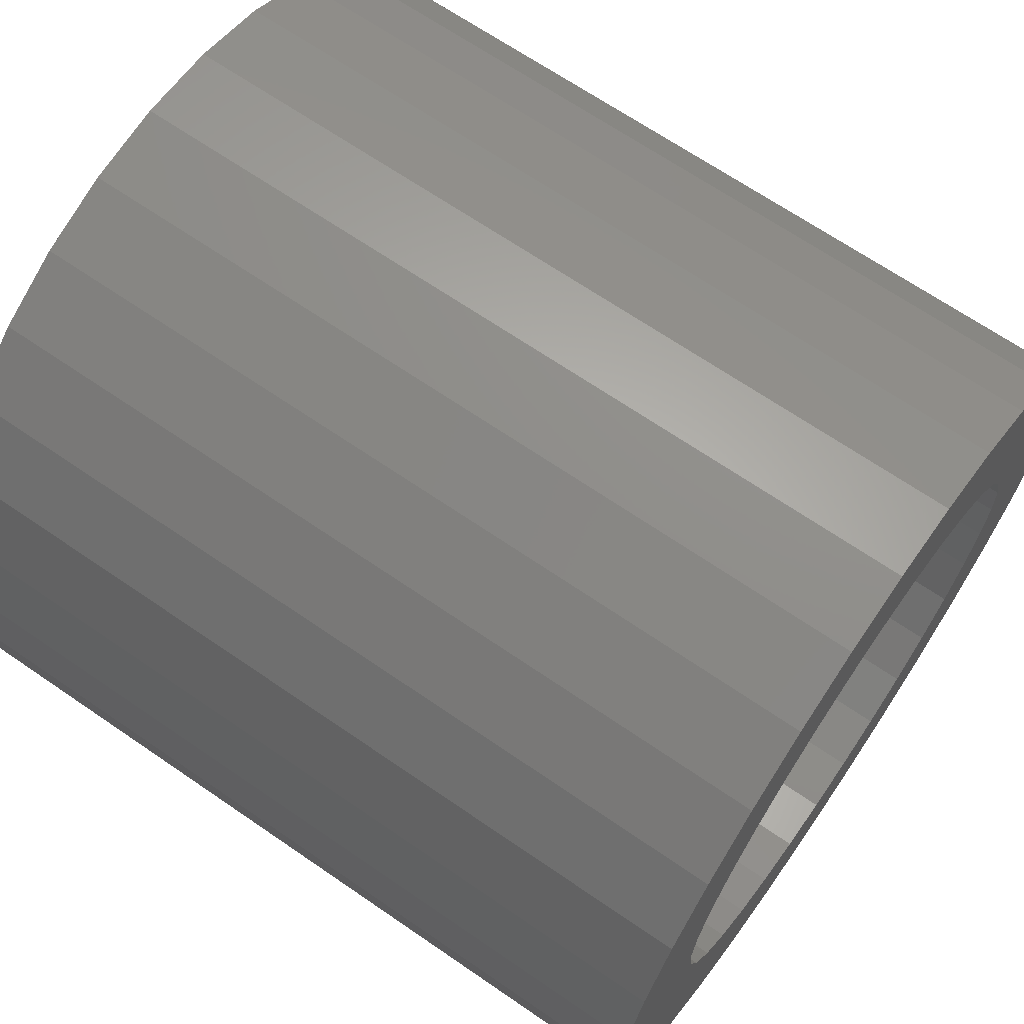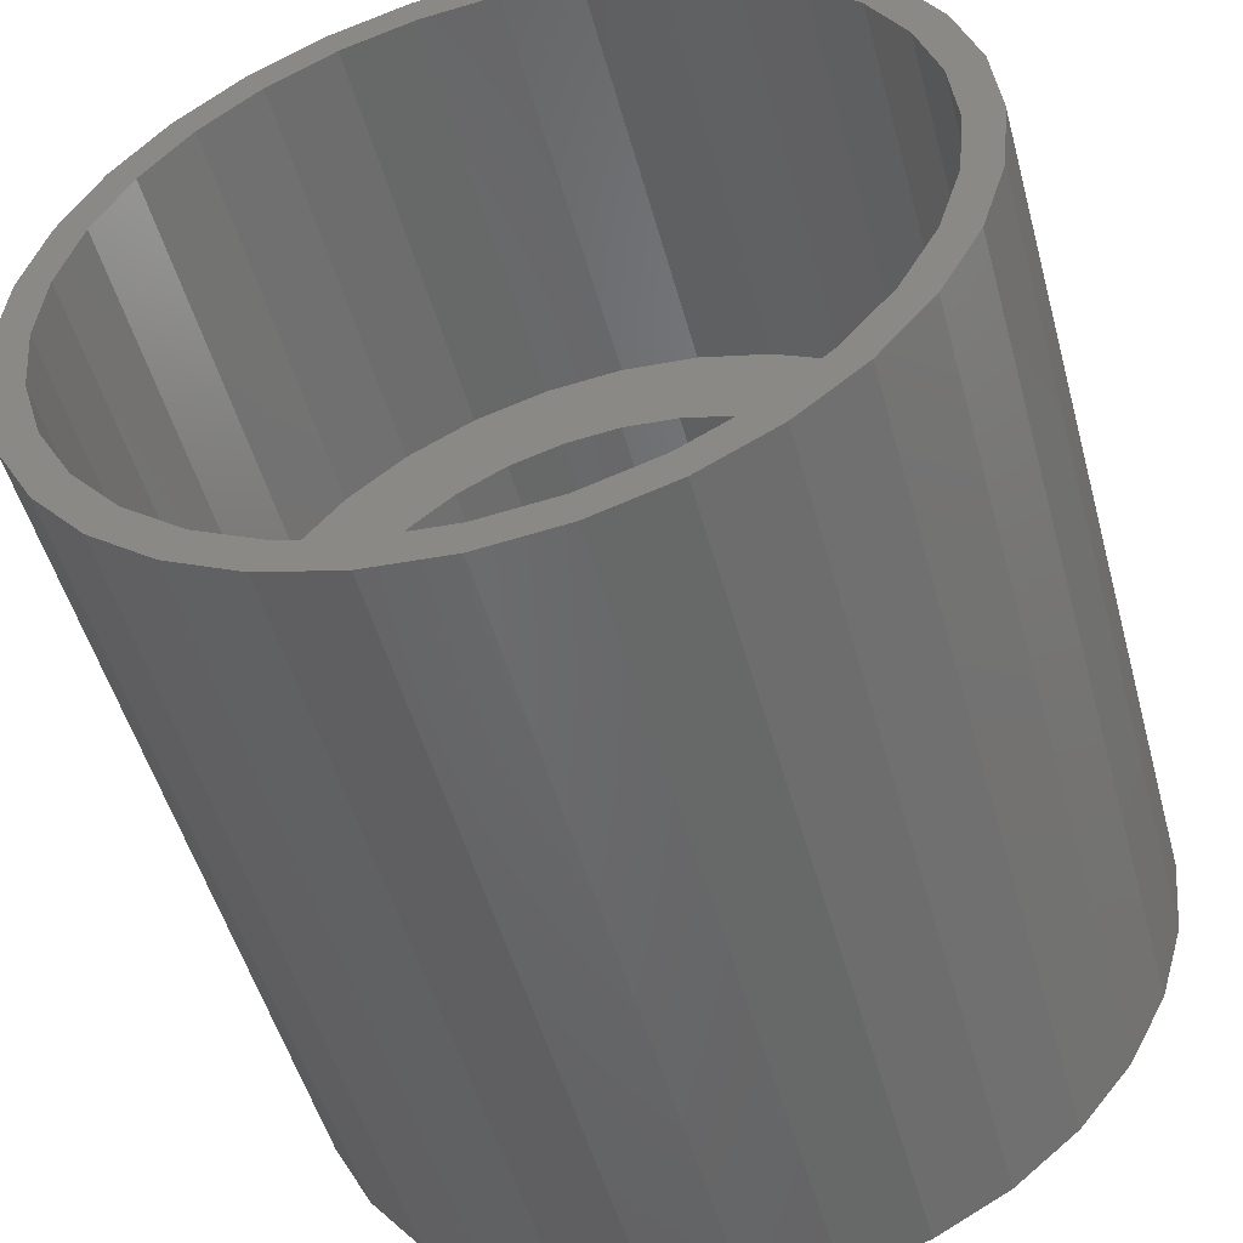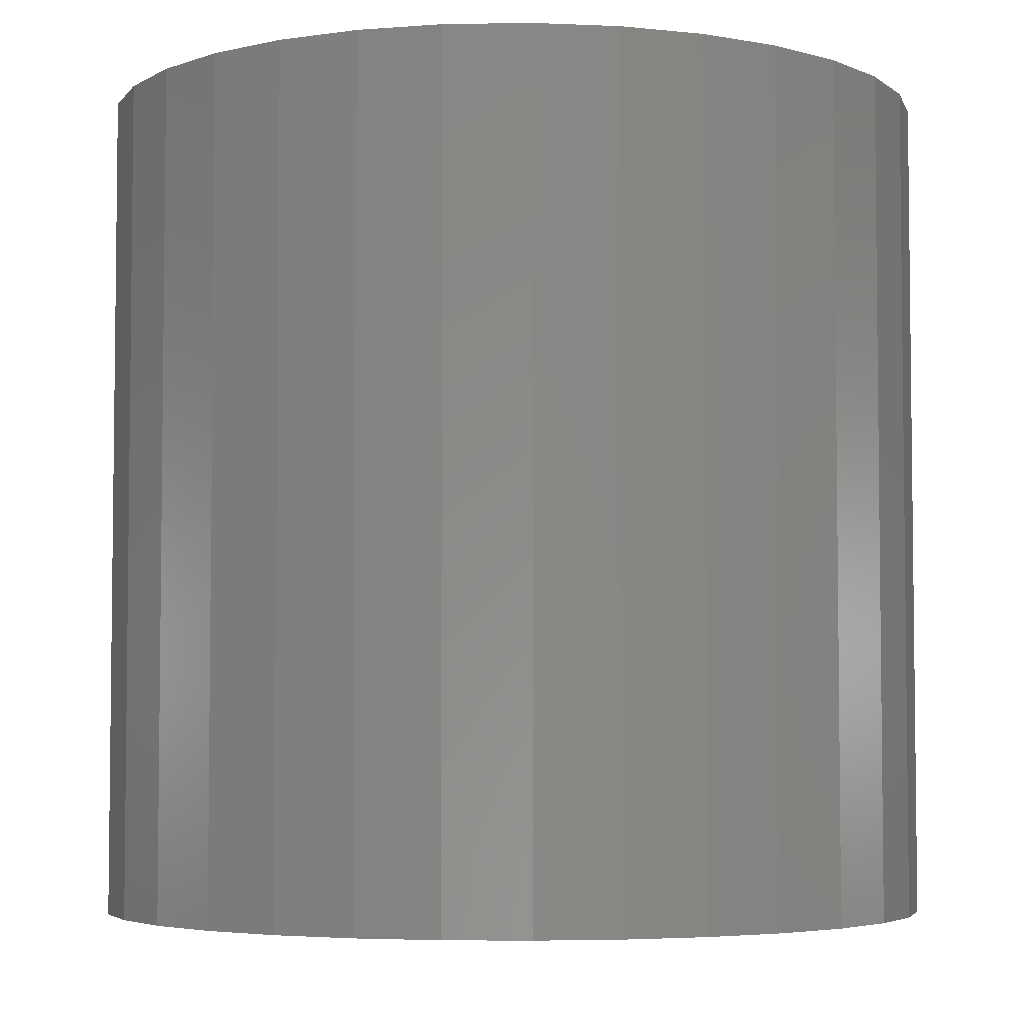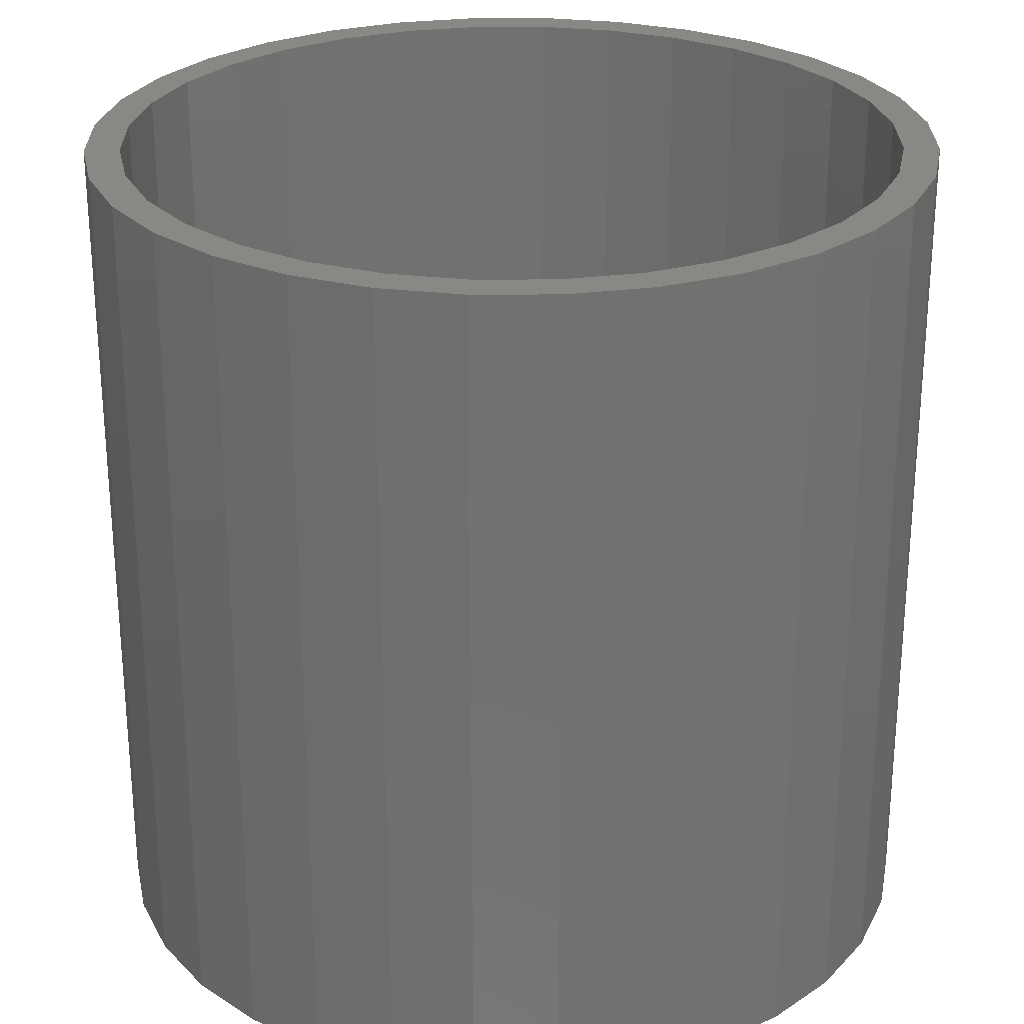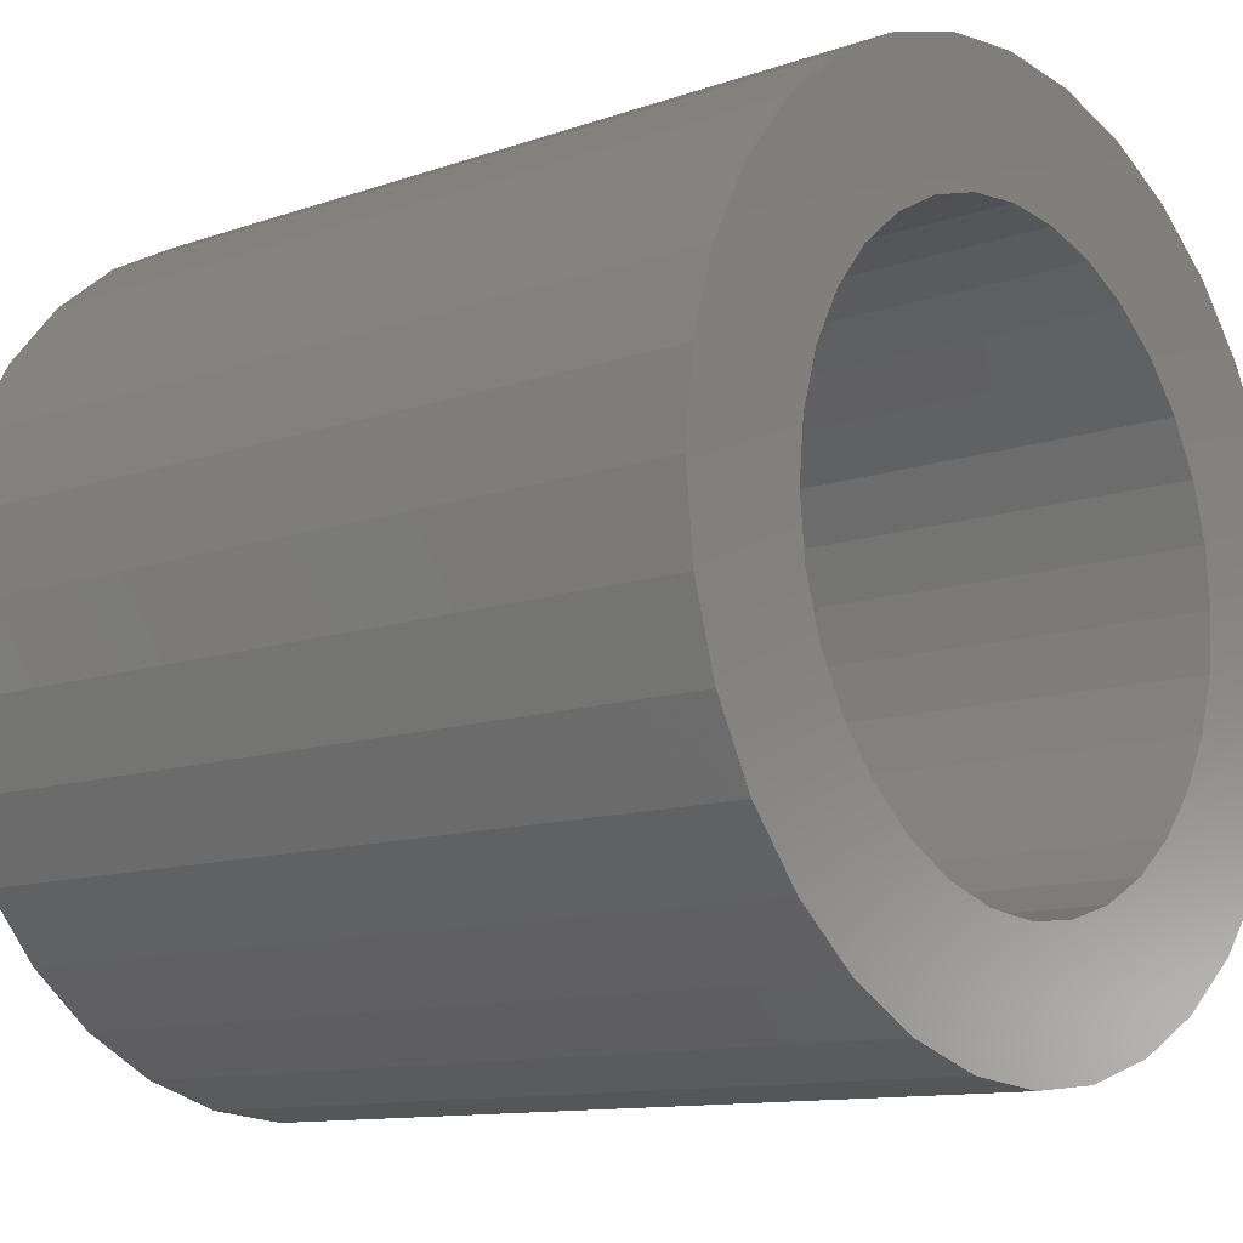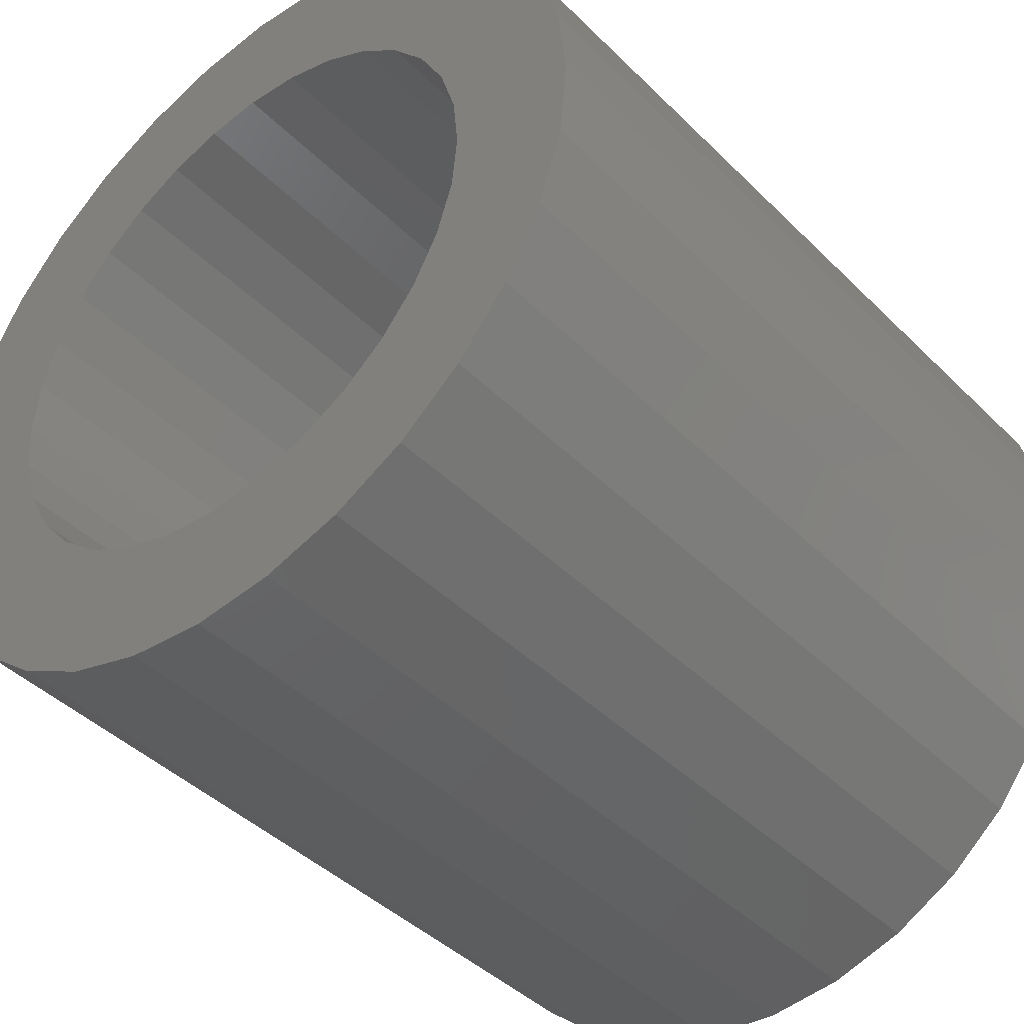
<metadata>
{"format":"stl","ext":"stl","renderer":"f3d","projection":"perspective","resolution":1024,"background":"white","views":[{"elev":67.4,"azim":-55.4,"up":"+Z"},{"elev":-51.0,"azim":-164.8,"up":"+Z"},{"elev":-4.5,"azim":-171.3,"up":"+Y"},{"elev":26.6,"azim":-51.1,"up":"+Y"},{"elev":-11.4,"azim":-49.6,"up":"+Z"},{"elev":-42.5,"azim":40.6,"up":"+Z"}]}
</metadata>
<code>
# stl→obj: 192 verts, 384 faces
v 0.003947 -0.375 -0.2618
v 0.05501 -0.375 -0.2567
v 0.1966 -0.375 -0.2888
v 0.1366 -0.375 -0.3209
v 0.07139 -0.375 -0.3407
v 0.003618 -0.375 -0.3474
v -0.06415 -0.375 -0.3407
v -0.1293 -0.375 -0.3209
v -0.1894 -0.375 -0.2888
v -0.04712 -0.375 -0.2567
v 0.003947 -0.375 0.2618
v -0.04712 -0.375 0.2567
v -0.1894 -0.375 0.2888
v -0.1293 -0.375 0.3209
v -0.06415 -0.375 0.3407
v 0.003618 -0.375 0.3474
v 0.07139 -0.375 0.3407
v 0.1366 -0.375 0.3209
v 0.1966 -0.375 0.2888
v 0.05501 -0.375 0.2567
v -0.1811 -0.375 0.1851
v -0.2852 -0.375 0.193
v -0.1415 -0.375 0.2176
v -0.242 -0.375 0.2456
v -0.09622 -0.375 0.2418
v -0.2528 -0.375 0.05107
v -0.3371 -0.375 0.06777
v -0.2379 -0.375 0.1002
v -0.3173 -0.375 0.1329
v -0.2137 -0.375 0.1454
v -0.2137 -0.375 -0.1454
v -0.3173 -0.375 -0.1329
v -0.2379 -0.375 -0.1002
v -0.3371 -0.375 -0.06777
v -0.2528 -0.375 -0.05107
v -0.3438 -0.375 4.254e-17
v -0.2578 -0.375 2.488e-17
v -0.09622 -0.375 -0.2418
v -0.242 -0.375 -0.2456
v -0.1415 -0.375 -0.2176
v -0.2852 -0.375 -0.193
v -0.1811 -0.375 -0.1851
v 0.189 -0.375 0.1851
v 0.1494 -0.375 0.2176
v 0.2924 -0.375 0.193
v 0.1041 -0.375 0.2418
v 0.2492 -0.375 0.2456
v 0.2607 -0.375 0.05107
v 0.2458 -0.375 0.1002
v 0.3443 -0.375 0.06777
v 0.2216 -0.375 0.1454
v 0.3245 -0.375 0.1329
v 0.2216 -0.375 -0.1454
v 0.2458 -0.375 -0.1002
v 0.3245 -0.375 -0.1329
v 0.2607 -0.375 -0.05107
v 0.3443 -0.375 -0.06777
v 0.2657 -0.375 -3.923e-17
v 0.351 -0.375 -4.254e-17
v 0.1041 -0.375 -0.2418
v 0.1494 -0.375 -0.2176
v 0.2492 -0.375 -0.2456
v 0.189 -0.375 -0.1851
v 0.2924 -0.375 -0.193
v -0.06998 -4.104e-18 0.3717
v 0.003947 2.576e-33 0.3789
v 0.003618 2.102e-17 0.3474
v -0.2066 -1.169e-17 0.3151
v -0.1293 1.364e-17 0.3209
v -0.1894 1.03e-17 0.2888
v -0.264 -1.487e-17 0.268
v -0.1293 1.364e-17 -0.3209
v -0.2066 -1.169e-17 -0.3151
v -0.1894 1.03e-17 -0.2888
v 0.003947 -5.152e-33 -0.3789
v -0.06998 -4.104e-18 -0.3717
v 0.003618 2.102e-17 -0.3474
v 0.07788 4.104e-18 0.3717
v 0.149 8.05e-18 0.3501
v 0.07139 2.478e-17 0.3407
v 0.1366 2.84e-17 0.3209
v 0.1966 3.173e-17 -0.2888
v 0.2719 1.487e-17 -0.268
v 0.2145 1.169e-17 -0.3151
v 0.1366 2.84e-17 -0.3209
v 0.149 8.05e-18 -0.3501
v 0.07139 2.478e-17 -0.3407
v 0.07788 4.104e-18 -0.3717
v -0.1411 -8.05e-18 0.3501
v -0.06415 1.726e-17 0.3407
v -0.1411 -8.05e-18 -0.3501
v -0.06415 1.726e-17 -0.3407
v -0.242 7.383e-18 0.2456
v -0.2852 4.984e-18 0.193
v -0.3111 -1.749e-17 0.2105
v -0.3173 3.203e-18 0.1329
v -0.3462 -1.943e-17 0.145
v -0.3371 2.105e-18 0.06777
v -0.3677 -2.063e-17 0.07393
v -0.3438 8.473e-18 4.254e-17
v -0.375 -2.104e-17 4.641e-17
v -0.3371 2.105e-18 -0.06777
v -0.3677 -2.063e-17 -0.07393
v -0.3173 3.203e-18 -0.1329
v -0.3462 -1.943e-17 -0.145
v -0.2852 4.984e-18 -0.193
v -0.3111 -1.749e-17 -0.2105
v -0.242 7.383e-18 -0.2456
v -0.264 -1.487e-17 -0.268
v 0.2492 3.465e-17 -0.2456
v 0.2924 3.705e-17 -0.193
v 0.319 1.749e-17 -0.2105
v 0.3245 3.883e-17 -0.1329
v 0.354 1.943e-17 -0.145
v 0.3443 3.993e-17 -0.06777
v 0.3756 2.063e-17 -0.07393
v 0.351 4.704e-17 -4.254e-17
v 0.3829 2.104e-17 -4.641e-17
v 0.3443 3.993e-17 0.06777
v 0.3756 2.063e-17 0.07393
v 0.3245 3.883e-17 0.1329
v 0.354 1.943e-17 0.145
v 0.2924 3.705e-17 0.193
v 0.319 1.749e-17 0.2105
v 0.2492 3.465e-17 0.2456
v 0.2719 1.487e-17 0.268
v 0.1966 3.173e-17 0.2888
v 0.2145 1.169e-17 0.3151
v 0.05501 -0.75 -0.2567
v 0.1041 -0.75 -0.2418
v 0.1494 -0.75 -0.2176
v 0.189 -0.75 -0.1851
v 0.2216 -0.75 -0.1454
v 0.2458 -0.75 -0.1002
v 0.2607 -0.75 -0.05107
v 0.2657 -0.75 -3.923e-17
v 0.003947 -0.75 -0.2618
v -0.04712 -0.75 -0.2567
v -0.09622 -0.75 -0.2418
v -0.1415 -0.75 -0.2176
v -0.1811 -0.75 -0.1851
v -0.2137 -0.75 -0.1454
v -0.2379 -0.75 -0.1002
v -0.2528 -0.75 -0.05107
v -0.2578 -0.75 2.488e-17
v -0.04712 -0.75 0.2567
v -0.09622 -0.75 0.2418
v -0.1415 -0.75 0.2176
v -0.1811 -0.75 0.1851
v -0.2137 -0.75 0.1454
v -0.2379 -0.75 0.1002
v -0.2528 -0.75 0.05107
v 0.003947 -0.75 0.2618
v 0.05501 -0.75 0.2567
v 0.1041 -0.75 0.2418
v 0.1494 -0.75 0.2176
v 0.189 -0.75 0.1851
v 0.2216 -0.75 0.1454
v 0.2458 -0.75 0.1002
v 0.2607 -0.75 0.05107
v -0.3111 -0.75 0.2105
v 0.2719 -0.75 0.268
v 0.2145 -0.75 0.3151
v 0.149 -0.75 0.3501
v 0.07788 -0.75 0.3717
v 0.003947 -0.75 0.3789
v -0.06998 -0.75 0.3717
v -0.1411 -0.75 0.3501
v -0.2066 -0.75 0.3151
v -0.264 -0.75 0.268
v -0.264 -0.75 -0.268
v -0.2066 -0.75 -0.3151
v -0.3111 -0.75 -0.2105
v -0.1411 -0.75 -0.3501
v -0.06998 -0.75 -0.3717
v 0.003947 -0.75 -0.3789
v 0.07788 -0.75 -0.3717
v 0.149 -0.75 -0.3501
v 0.2145 -0.75 -0.3151
v 0.2719 -0.75 -0.268
v 0.319 -0.75 -0.2105
v -0.3462 -0.75 0.145
v -0.3677 -0.75 0.07393
v -0.375 -0.75 4.641e-17
v -0.3677 -0.75 -0.07393
v -0.3462 -0.75 -0.145
v 0.319 -0.75 0.2105
v 0.354 -0.75 0.145
v 0.3756 -0.75 0.07393
v 0.3829 -0.75 -4.641e-17
v 0.3756 -0.75 -0.07393
v 0.354 -0.75 -0.145
f 1 2 3
f 1 3 4
f 1 4 5
f 1 5 6
f 1 6 7
f 1 7 8
f 1 8 9
f 1 9 10
f 11 12 13
f 11 13 14
f 11 14 15
f 11 15 16
f 11 16 17
f 11 17 18
f 11 18 19
f 11 19 20
f 21 22 23
f 23 22 24
f 23 24 25
f 25 24 13
f 25 13 12
f 26 27 28
f 28 27 29
f 28 29 30
f 30 29 22
f 30 22 21
f 31 32 33
f 33 32 34
f 33 34 35
f 35 34 36
f 35 36 37
f 37 36 27
f 37 27 26
f 38 39 40
f 40 39 41
f 40 41 42
f 42 41 32
f 42 32 31
f 9 39 10
f 10 39 38
f 43 44 45
f 45 44 46
f 45 46 47
f 47 46 20
f 47 20 19
f 48 49 50
f 50 49 51
f 50 51 52
f 52 51 43
f 52 43 45
f 53 54 55
f 55 54 56
f 55 56 57
f 57 56 58
f 57 58 59
f 59 58 48
f 59 48 50
f 60 61 62
f 62 61 63
f 62 63 64
f 64 63 53
f 64 53 55
f 2 60 3
f 3 60 62
f 65 66 67
f 68 69 70
f 70 71 68
f 72 73 74
f 75 76 77
f 67 66 78
f 78 79 67
f 80 67 79
f 81 80 79
f 82 83 84
f 84 85 82
f 85 84 86
f 87 85 86
f 77 87 86
f 77 86 88
f 88 75 77
f 89 65 67
f 89 67 90
f 89 90 69
f 89 69 68
f 91 73 72
f 91 72 92
f 91 92 77
f 91 77 76
f 70 93 71
f 71 93 94
f 71 94 95
f 95 94 96
f 95 96 97
f 97 96 98
f 97 98 99
f 99 98 100
f 99 100 101
f 101 100 102
f 101 102 103
f 103 102 104
f 103 104 105
f 105 104 106
f 105 106 107
f 107 106 108
f 107 108 109
f 109 108 74
f 109 74 73
f 82 110 83
f 83 110 111
f 83 111 112
f 112 111 113
f 112 113 114
f 114 113 115
f 114 115 116
f 116 115 117
f 116 117 118
f 118 117 119
f 118 119 120
f 120 119 121
f 120 121 122
f 122 121 123
f 122 123 124
f 124 123 125
f 124 125 126
f 126 125 127
f 126 127 128
f 128 127 81
f 128 81 79
f 1 129 2
f 2 129 130
f 2 130 60
f 60 130 131
f 60 131 61
f 61 131 132
f 61 132 63
f 63 132 133
f 63 133 53
f 53 133 134
f 53 134 54
f 54 134 135
f 54 135 56
f 56 135 136
f 56 136 58
f 129 1 137
f 137 1 10
f 137 10 138
f 138 10 38
f 138 38 139
f 139 38 40
f 139 40 140
f 140 40 42
f 140 42 141
f 141 42 31
f 141 31 142
f 142 31 33
f 142 33 143
f 143 33 35
f 143 35 144
f 144 35 37
f 144 37 145
f 11 146 12
f 12 146 147
f 12 147 25
f 25 147 148
f 25 148 23
f 23 148 149
f 23 149 21
f 21 149 150
f 21 150 30
f 30 150 151
f 30 151 28
f 28 151 152
f 28 152 26
f 26 152 145
f 26 145 37
f 146 11 153
f 153 11 20
f 153 20 154
f 154 20 46
f 154 46 155
f 155 46 44
f 155 44 156
f 156 44 43
f 156 43 157
f 157 43 51
f 157 51 158
f 158 51 49
f 158 49 159
f 159 49 48
f 159 48 160
f 160 48 58
f 160 58 136
f 77 5 87
f 87 5 4
f 87 4 85
f 85 4 3
f 85 3 82
f 82 3 62
f 82 62 110
f 110 62 64
f 110 64 111
f 111 64 55
f 111 55 113
f 113 55 57
f 113 57 115
f 115 57 59
f 115 59 117
f 5 77 6
f 6 77 92
f 6 92 7
f 7 92 72
f 7 72 8
f 8 72 74
f 8 74 9
f 9 74 108
f 9 108 39
f 39 108 106
f 39 106 41
f 41 106 104
f 41 104 32
f 32 104 102
f 32 102 34
f 34 102 100
f 34 100 36
f 67 15 90
f 90 15 14
f 90 14 69
f 69 14 13
f 69 13 70
f 70 13 24
f 70 24 93
f 93 24 22
f 93 22 94
f 94 22 29
f 94 29 96
f 96 29 27
f 96 27 98
f 98 27 36
f 98 36 100
f 15 67 16
f 16 67 80
f 16 80 17
f 17 80 81
f 17 81 18
f 18 81 127
f 18 127 19
f 19 127 125
f 19 125 47
f 47 125 123
f 47 123 45
f 45 123 121
f 45 121 52
f 52 121 119
f 52 119 50
f 50 119 117
f 50 117 59
f 161 148 147
f 162 154 155
f 153 154 162
f 153 162 163
f 153 163 164
f 153 164 165
f 153 165 166
f 153 166 167
f 153 167 168
f 153 168 169
f 153 169 170
f 170 161 147
f 170 147 146
f 170 146 153
f 171 172 137
f 171 137 138
f 171 138 139
f 171 139 140
f 171 140 173
f 137 172 174
f 137 174 175
f 137 175 176
f 137 176 177
f 137 177 178
f 137 178 179
f 137 179 180
f 180 181 131
f 180 131 130
f 180 130 129
f 180 129 137
f 148 161 149
f 149 161 182
f 149 182 150
f 150 182 151
f 151 182 183
f 151 183 152
f 152 183 145
f 145 183 184
f 145 184 144
f 144 184 185
f 144 185 143
f 143 185 186
f 143 186 142
f 142 186 141
f 141 186 173
f 141 173 140
f 162 155 187
f 187 155 156
f 187 156 188
f 188 156 157
f 188 157 158
f 188 158 189
f 189 158 159
f 189 159 160
f 189 160 190
f 190 160 136
f 190 136 191
f 191 136 135
f 191 135 192
f 192 135 134
f 192 134 133
f 192 133 181
f 181 133 132
f 181 132 131
f 118 190 116
f 116 190 191
f 116 191 114
f 114 191 192
f 114 192 112
f 112 192 181
f 112 181 83
f 83 181 180
f 83 180 84
f 84 180 179
f 84 179 86
f 86 179 178
f 86 178 88
f 88 178 177
f 88 177 75
f 75 177 176
f 75 176 76
f 76 176 175
f 76 175 91
f 91 175 174
f 91 174 73
f 73 174 172
f 73 172 109
f 109 172 171
f 109 171 107
f 107 171 173
f 107 173 105
f 105 173 186
f 105 186 103
f 103 186 185
f 103 185 101
f 101 185 184
f 101 184 99
f 99 184 183
f 99 183 97
f 97 183 182
f 97 182 95
f 95 182 161
f 95 161 71
f 71 161 170
f 71 170 68
f 68 170 169
f 68 169 89
f 89 169 168
f 89 168 65
f 65 168 167
f 65 167 66
f 66 167 166
f 66 166 78
f 78 166 165
f 78 165 79
f 79 165 164
f 79 164 128
f 128 164 163
f 128 163 126
f 126 163 162
f 126 162 124
f 124 162 187
f 124 187 122
f 122 187 188
f 122 188 120
f 120 188 189
f 120 189 118
f 118 189 190

</code>
